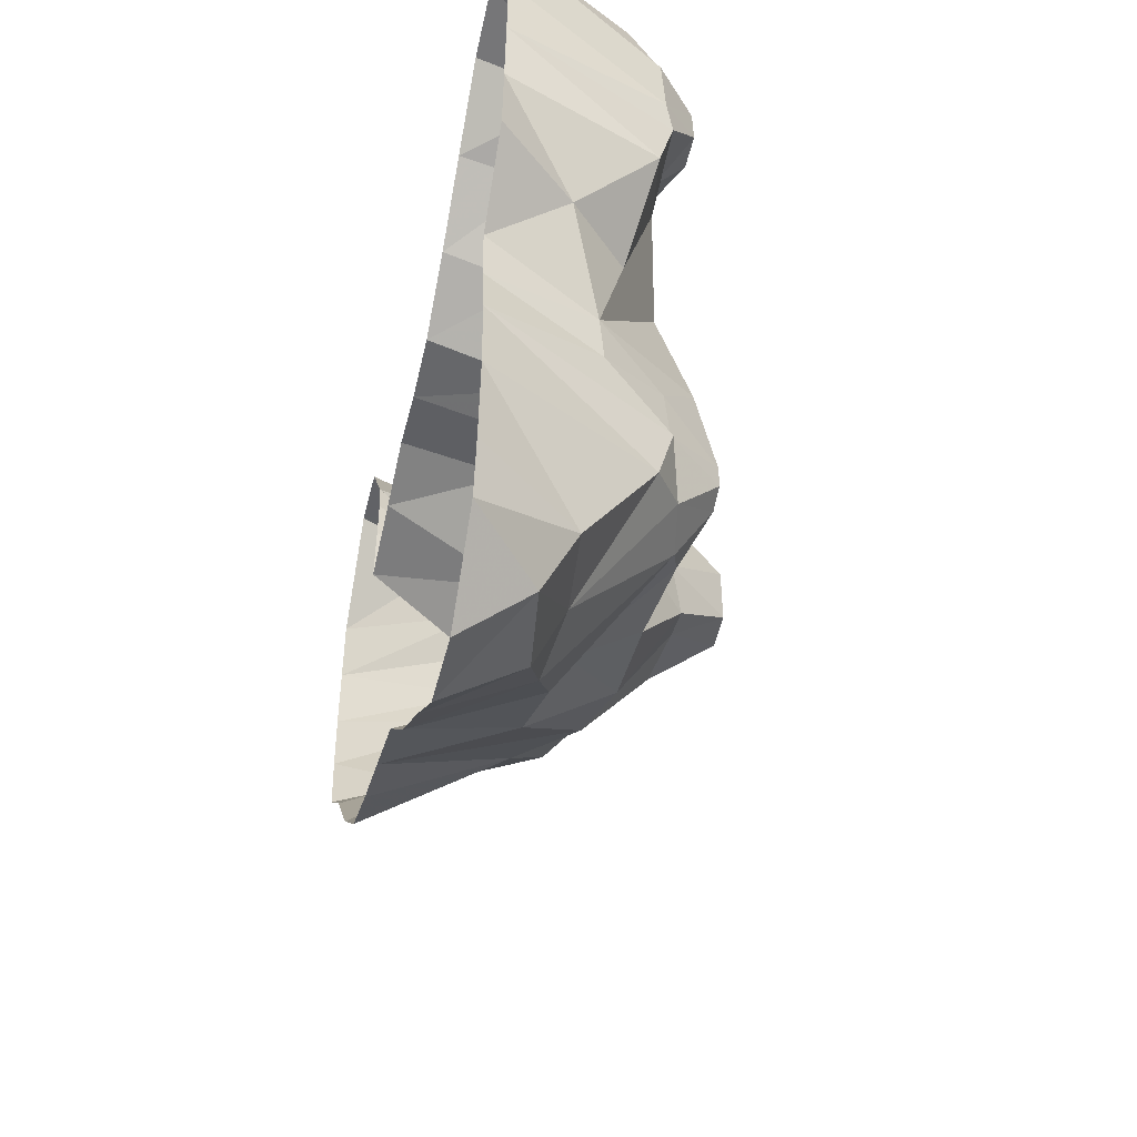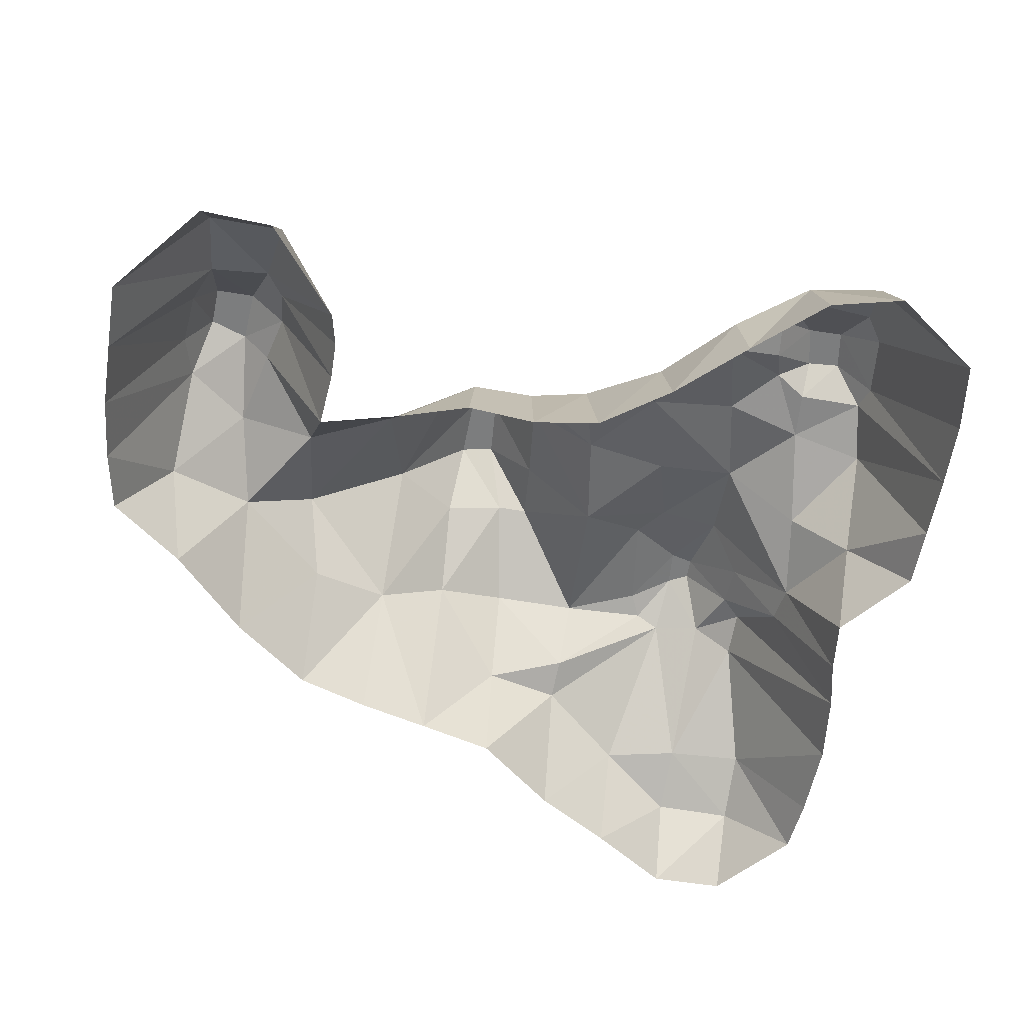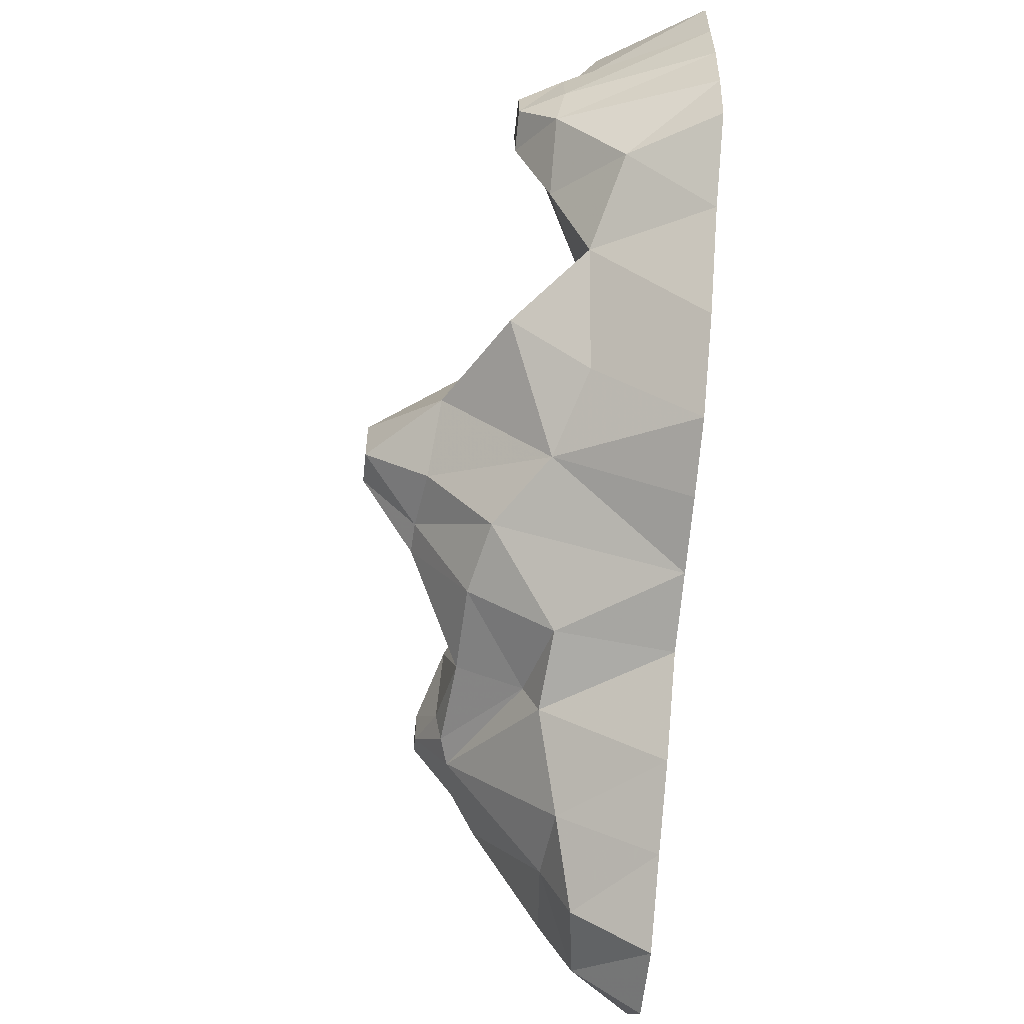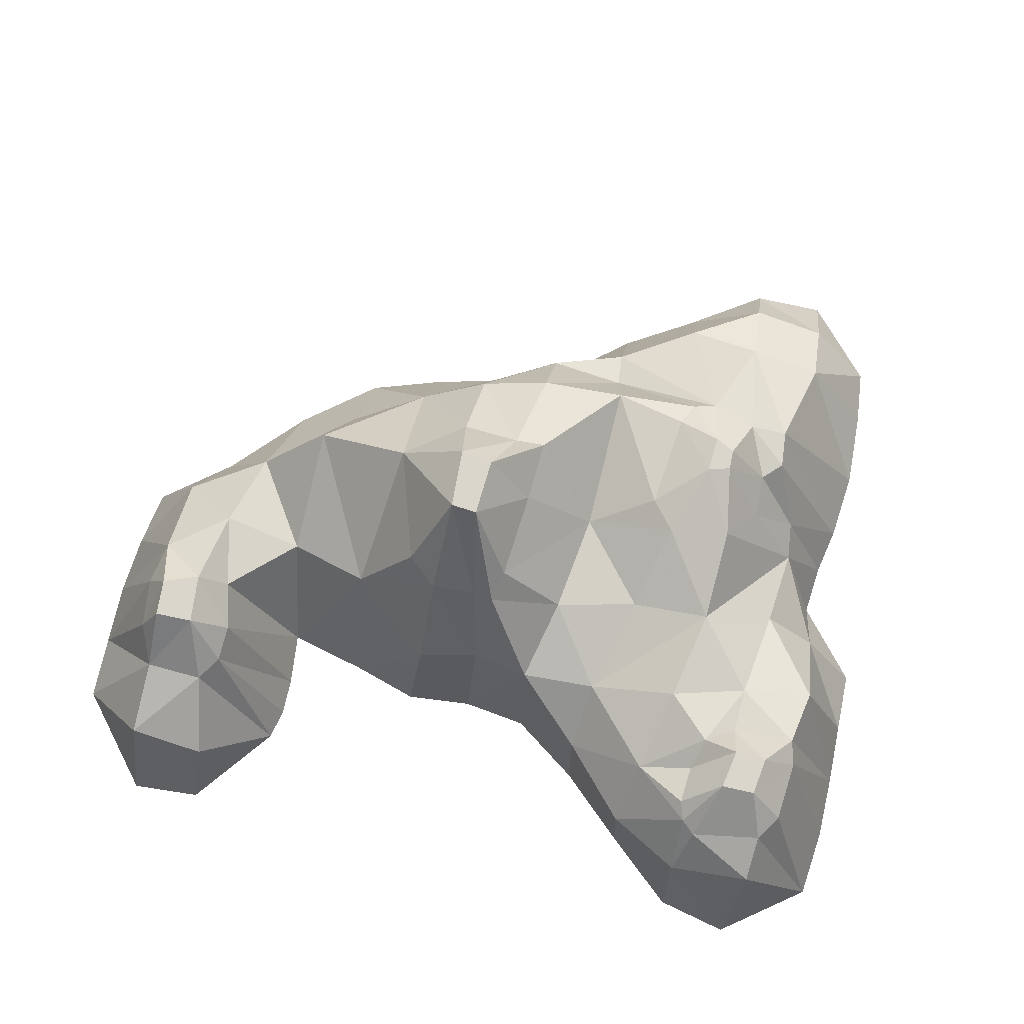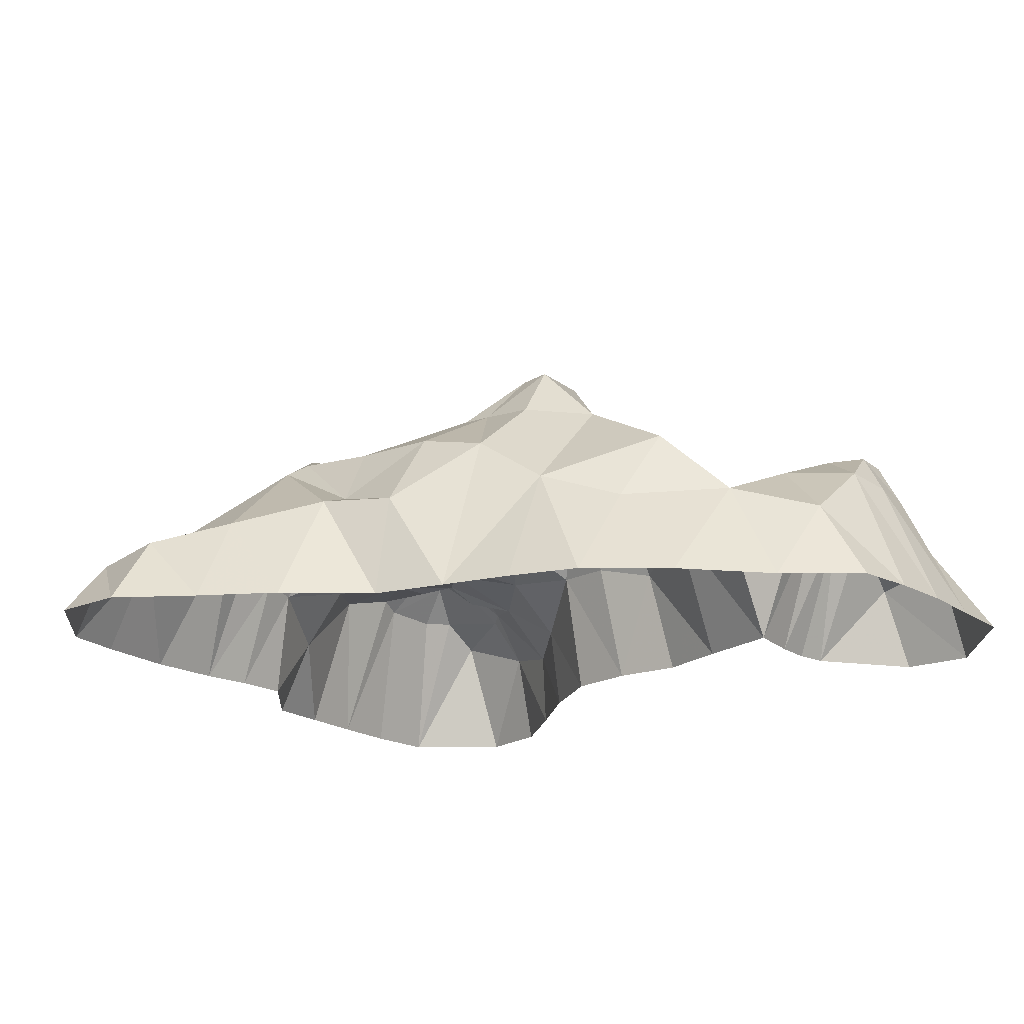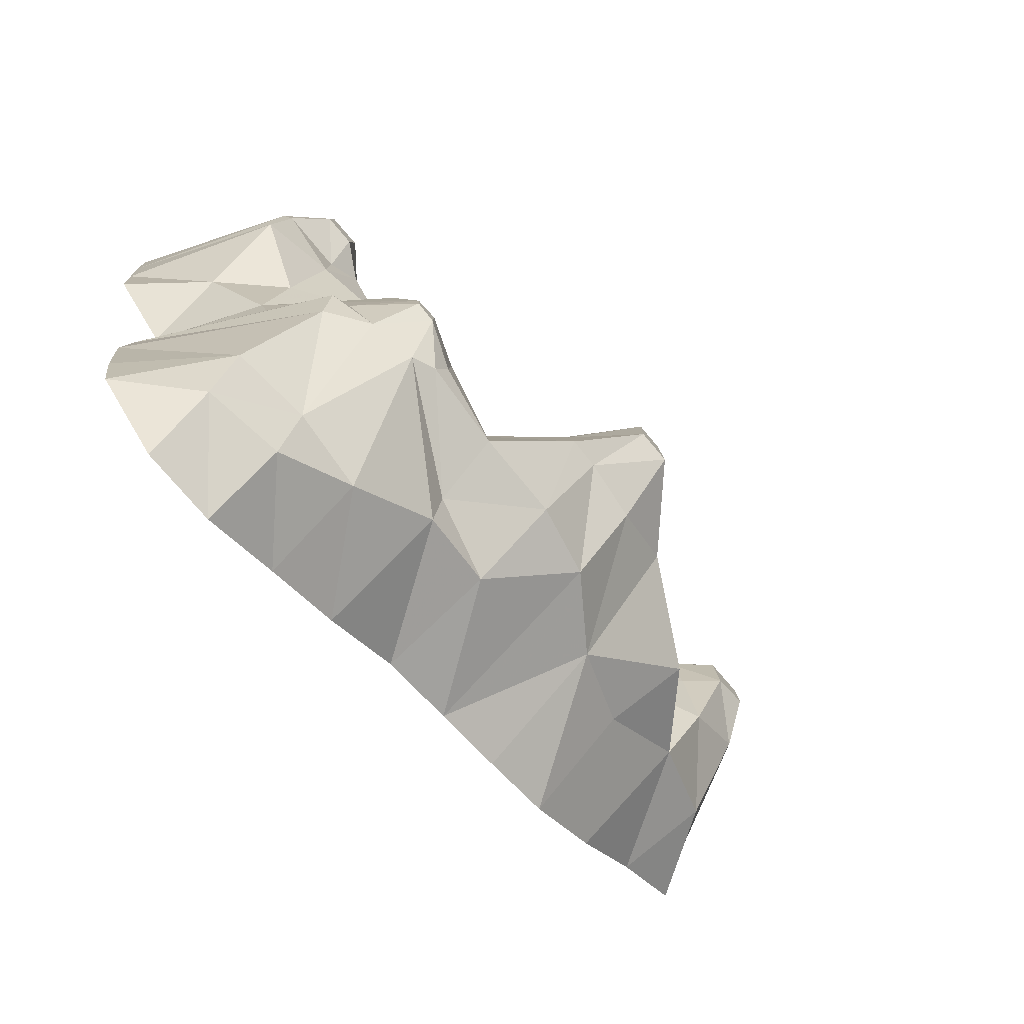
<metadata>
{"format":"obj","ext":"obj","renderer":"f3d","projection":"perspective","resolution":1024,"background":"white","views":[{"elev":-46.1,"azim":77.2,"up":"+Z"},{"elev":-59.0,"azim":-6.2,"up":"+Y"},{"elev":-57.2,"azim":-96.2,"up":"+Z"},{"elev":74.0,"azim":15.4,"up":"+Y"},{"elev":-19.8,"azim":-139.2,"up":"+Y"},{"elev":-79.9,"azim":130.6,"up":"+Z"}]}
</metadata>
<code>
g default
v -12.6 1e-06 14.4
v -10.05 0 14.11
v 10.16 0 13.2
v 12.79 0 13.66
v -15.65 0 11.12
v -12.65 3.608 12.61
v -9.923 3.018 12.67
v -7.735 0 10.84
v 7.548 0 11.16
v 10.03 3.526 12.15
v 12.97 4.57 11.95
v 15.73 0 11.23
v -15.77 0 8.699
v -12.58 6.634 8.216
v -11.18 6.634 8.126
v -7.534 0 9.706
v 5.012 0 9.08
v 7.352 2.83 10.74
v 11.04 6.788 8.957
v 12.29 6.788 8.893
v 15.88 1e-06 8.717
v -15.88 1e-06 6.342
v -12.72 6.634 6.847
v -11.42 6.634 6.306
v -7.599 0 8.335
v -2.432 0 7.613
v 0.02917 0 7.262
v 2.445 0 7.472
v 4.856 3.078 8.331
v 7.744 4.79 8.743
v 11.24 6.788 7.488
v 12.41 6.788 7.507
v 15.79 0 6.361
v -15.78 1e-06 4.072
v -13.32 5.37 5.111
v -7.88 0 6.407
v -4.941 0 6.984
v -2.153 3.866 6.497
v 0.1122 4.481 6.011
v 2.266 4.569 6.292
v 5.052 4.863 6.088
v 8.302 5.848 5.701
v 11.04 5.673 4.771
v 13.65 5.27 4.166
v 15.62 0 4.061
v -15.49 0 1.914
v -13.66 3.064 1.887
v -11.23 5.376 3.322
v -8.404 4.061 3.439
v -5.317 4.772 4.245
v -1.899 11.01 1.861
v -0.9198 11.01 1.905
v 2.873 5.778 3.361
v 5.883 5.966 2.569
v 8.798 6.26 2.367
v 11.39 4.621 1.347
v 13.39 2.609 1.4
v 15.48 0 1.836
v -13.01 1e-06 -0.2402
v -10.76 4.007 0.2125
v -8.309 6.464 -0.8538
v -4.643 8.5 -0.3931
v -2.094 11.01 -0.3508
v -0.8916 11.01 -0.2027
v 3.224 6.129 -0.2581
v 7.378 8.27 -3.064
v 8.174 8.27 -3.328
v 11.59 3.801 -1.625
v 13.13 1e-06 -0.6358
v -10.52 1e-06 -3.177
v -7.752 3.664 -2.693
v -5.012 4.68 -4.143
v -2.497 6.48 -4.786
v 0.01757 7.063 -5.307
v 3.11 7.142 -5.56
v 7.389 8.27 -4.404
v 8.131 8.27 -4.072
v 11.34 4.002 -2.988
v 13.21 1e-06 -2.532
v -7.885 0 -5.478
v -5.368 0 -6.45
v -2.843 0 -7.239
v -0.06886 4.069 -7.321
v 2.792 4.829 -6.891
v 10.27 6.287 -4.669
v 13.49 0 -4.33
v -0.1852 0 -8.094
v 2.613 4.309 -8.253
v 7.004 7.113 -6.162
v 8.687 6.802 -5.802
v 10.1 5.861 -6.196
v 13.62 0 -6.922
v 2.518 0 -10.56
v 5.355 3.429 -10.52
v 8.104 3.66 -10.28
v 10.84 3.402 -10.11
v 13.36 1e-06 -9.766
v 5.119 0 -12.32
v 7.86 2.666 -12.48
v 10.63 2.291 -12.39
v 13.02 1e-06 -11.8
v 7.767 0 -14.27
v 10.42 0 -14.4
v -3.202 7.959 3.553
v -2.066 7.506 4.362
v -0.4155 7.633 4.225
v 0.358 7.677 4.326
v 0.5759 8.282 3.273
v 0.7262 8.842 0.1722
v 0.7648 9.071 -2.036
v -0.3458 9.032 -1.945
v -2.483 8.763 -2.05
v 9.77 6.191 -2.348
v 9.618 6.397 -3.924
v 8.758 7.42 -0.8997
v 6.543 7.378 -0.4428
v 5.579 7.46 -1.469
v 5.823 7.638 -4.94
v 6.17 7.403 -5.801
v 9.973 6.041 7.208
v 9.712 5.436 8.364
v 9.661 5.603 9.778
v 9.926 5.399 10.46
v 10.44 5.211 10.86
v 12.96 5.528 10.35
v 13.55 5.448 9.355
v 13.64 5.542 7.165
v 13.34 5.821 6.284
v 11.03 5.775 6.474
v -12.64 4.75 9.987
v -10.5 4.845 9.99
v -9.934 4.959 9.06
v -9.889 5.352 7.781
v -10.41 5.508 6.063
v -13.63 5.076 6.714
v -13.34 5.059 8.522
g SM_Env_Hills_01:Mesh
f 2 7 1
f 1 7 6
f 3 4 10
f 10 4 11
f 136 130 14
f 131 15 130
f 130 15 14
f 131 132 15
f 123 124 19
f 124 125 19
f 19 125 20
f 125 126 20
f 135 136 23
f 23 136 14
f 14 15 23
f 23 15 24
f 132 133 15
f 15 133 24
f 17 18 29
f 122 123 19
f 19 20 31
f 31 20 32
f 126 127 20
f 20 127 32
f 35 135 23
f 26 27 38
f 38 27 39
f 28 40 27
f 27 40 39
f 28 29 40
f 29 30 41
f 41 30 42
f 129 120 31
f 31 32 129
f 129 32 128
f 32 127 128
f 35 47 34
f 34 47 46
f 48 35 24
f 24 35 23
f 48 24 134
f 134 24 133
f 37 50 36
f 36 50 49
f 104 105 51
f 105 106 51
f 51 106 52
f 106 107 52
f 40 41 53
f 53 41 54
f 41 42 55
f 42 43 55
f 55 43 56
f 43 44 56
f 56 44 57
f 44 45 57
f 57 45 58
f 47 60 59
f 48 49 60
f 49 50 61
f 61 50 62
f 104 51 62
f 62 51 63
f 52 64 51
f 51 64 63
f 108 109 52
f 52 109 64
f 53 54 65
f 54 55 116
f 116 55 115
f 55 56 68
f 56 57 68
f 68 57 69
f 60 71 70
f 62 72 61
f 61 72 71
f 62 63 112
f 64 111 63
f 63 111 112
f 64 110 111
f 65 117 75
f 75 117 118
f 67 77 66
f 66 77 76
f 113 114 67
f 67 114 77
f 69 79 68
f 68 79 78
f 71 72 80
f 80 72 81
f 73 82 72
f 72 82 81
f 74 83 73
f 73 83 82
f 75 84 74
f 74 84 83
f 118 119 75
f 75 119 84
f 79 86 78
f 78 86 85
f 83 84 88
f 119 89 84
f 84 89 88
f 77 90 76
f 76 90 89
f 114 90 77
f 85 86 91
f 91 86 92
f 88 94 93
f 90 95 89
f 89 95 94
f 90 91 95
f 95 91 96
f 91 92 96
f 96 92 97
f 95 99 94
f 94 99 98
f 96 100 95
f 95 100 99
f 97 101 96
f 96 101 100
f 99 100 102
f 102 100 103
f 9 3 10
f 17 9 18
f 37 26 38
f 2 8 7
f 5 1 6
f 46 47 59
f 59 60 70
f 70 71 80
f 82 83 87
f 87 88 93
f 57 58 69
f 28 17 29
f 93 94 98
f 98 99 102
f 100 101 103
f 64 109 110
f 55 68 115
f 115 68 113
f 120 121 31
f 122 19 121
f 121 19 31
f 60 49 61
f 41 55 54
f 52 107 108
f 54 116 65
f 65 116 117
f 50 104 62
f 37 38 50
f 38 105 50
f 105 104 50
f 38 39 105
f 105 39 106
f 40 107 39
f 39 107 106
f 108 107 53
f 53 107 40
f 109 108 65
f 65 108 53
f 109 65 110
f 110 65 75
f 111 110 74
f 74 110 75
f 112 111 73
f 73 111 74
f 62 112 72
f 72 112 73
f 114 113 78
f 78 113 68
f 85 114 78
f 115 113 67
f 116 115 66
f 66 115 67
f 117 116 66
f 117 66 118
f 118 66 76
f 89 119 76
f 121 120 30
f 30 120 42
f 30 122 121
f 18 123 30
f 30 123 122
f 9 10 18
f 10 11 124
f 124 11 125
f 21 126 12
f 126 125 12
f 11 12 125
f 126 21 127
f 127 21 33
f 45 44 33
f 44 128 33
f 128 127 33
f 129 128 43
f 43 128 44
f 42 120 43
f 43 120 129
f 7 131 6
f 6 131 130
f 16 132 8
f 132 131 8
f 7 8 131
f 133 132 25
f 25 132 16
f 134 133 36
f 36 133 25
f 48 134 49
f 35 48 47
f 135 35 22
f 22 35 34
f 136 135 13
f 13 135 22
f 6 130 5
f 5 130 13
f 130 136 13
f 91 90 85
f 85 90 114
f 76 119 118
f 4 12 11
f 18 10 123
f 123 10 124
f 29 18 30
f 40 29 41
f 83 88 87
f 88 89 94
f 49 134 36
f 47 48 60
f 60 61 71

</code>
